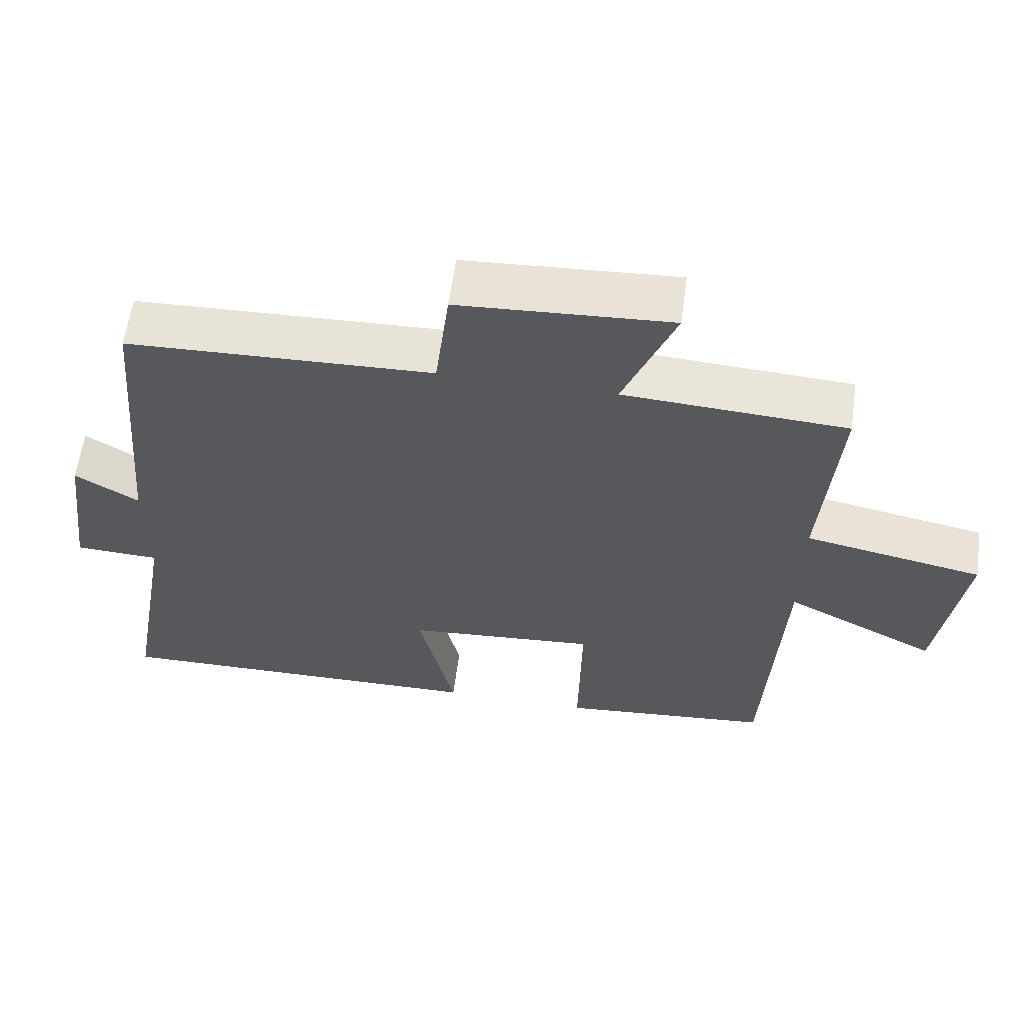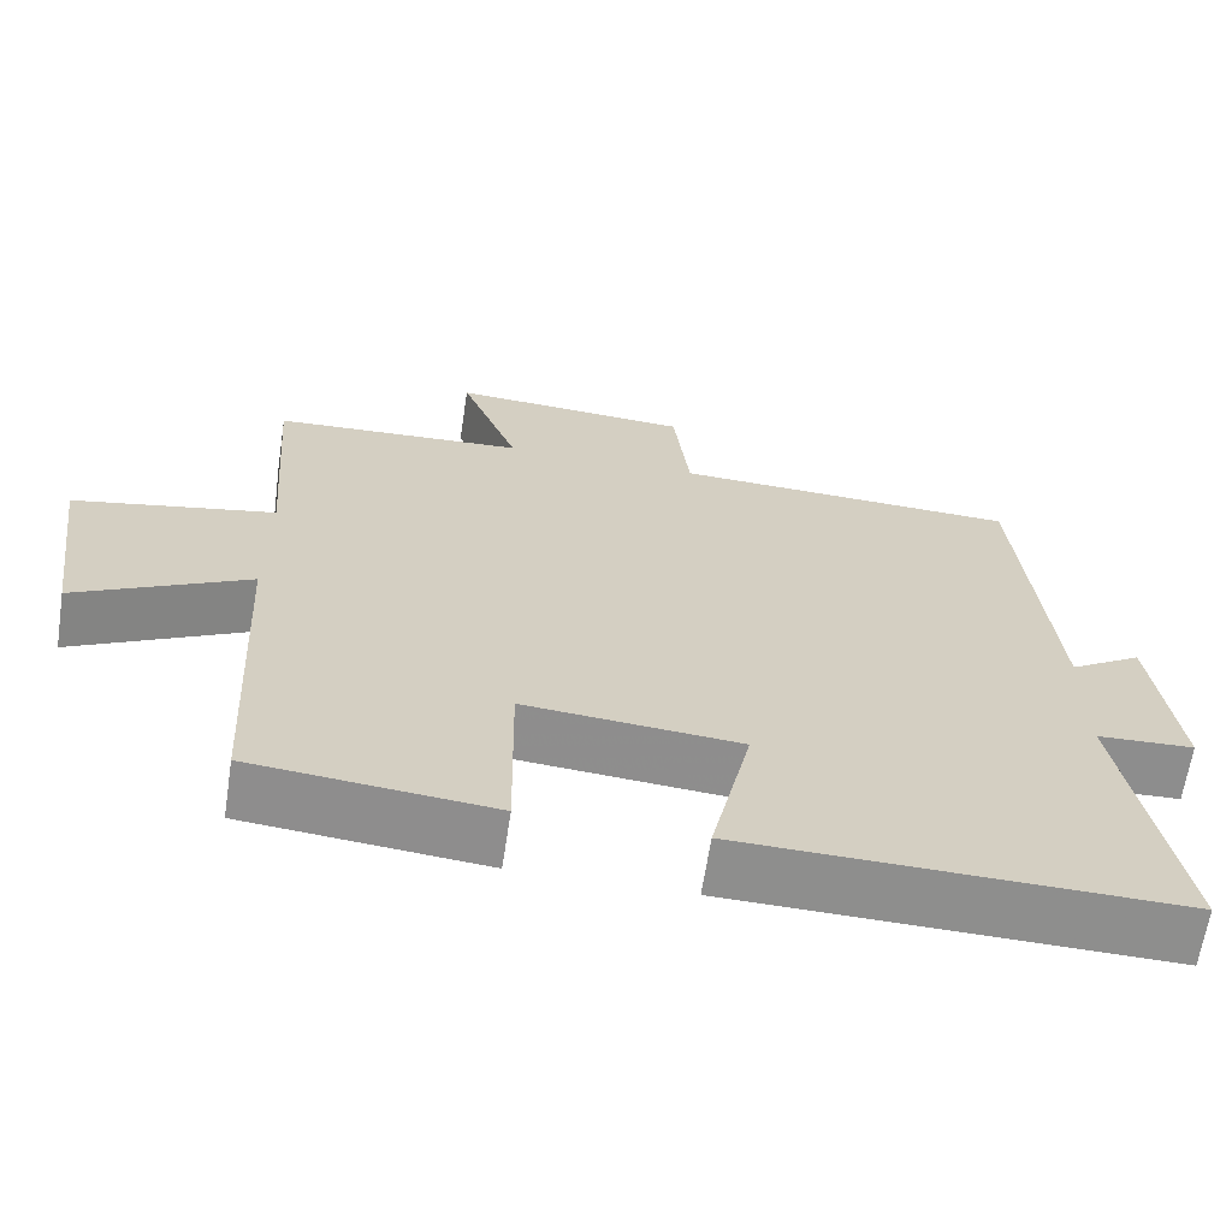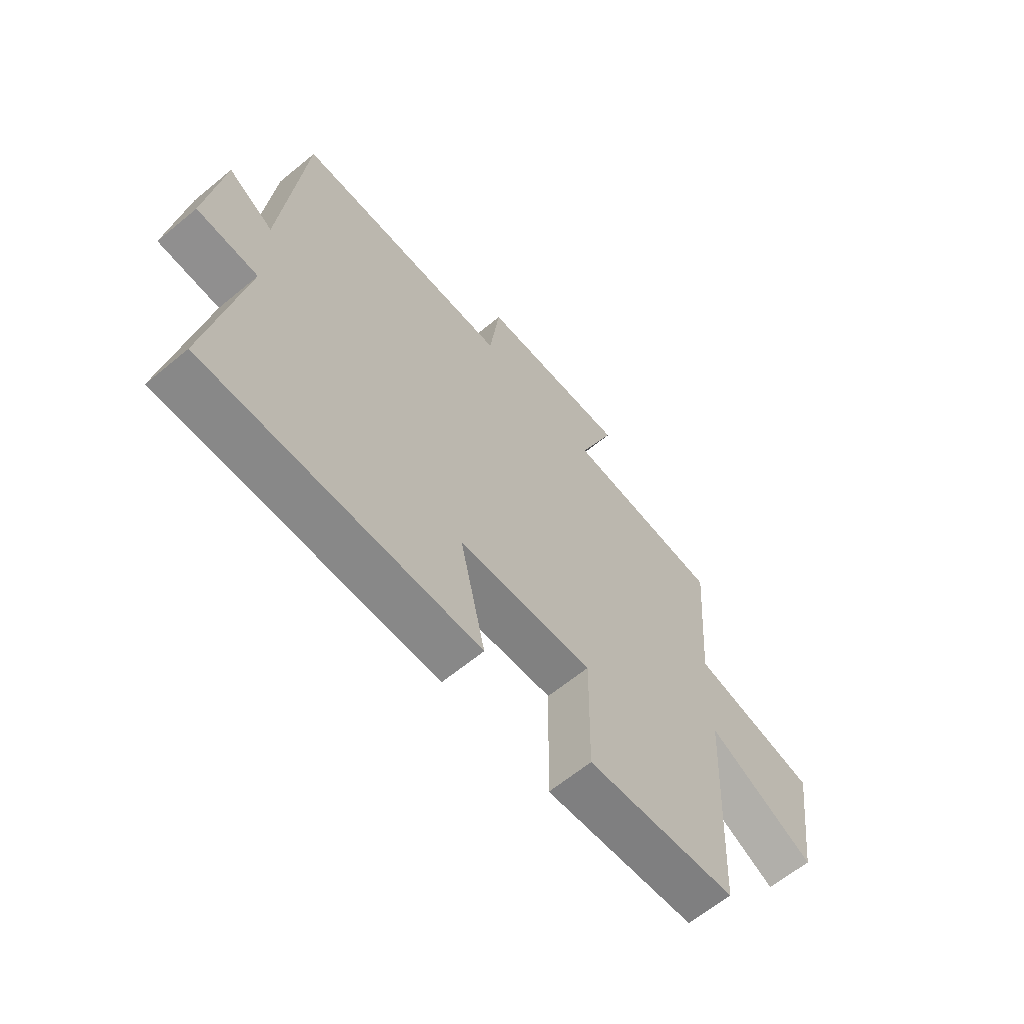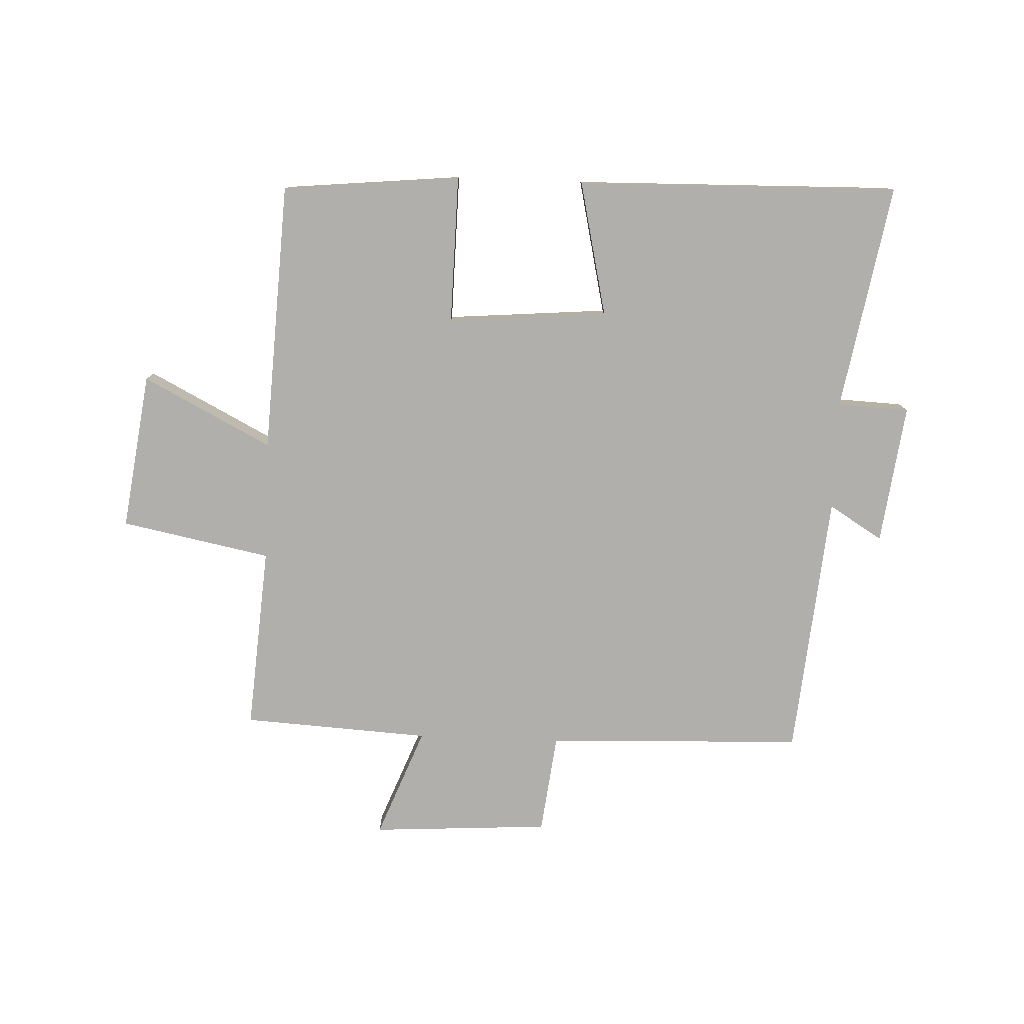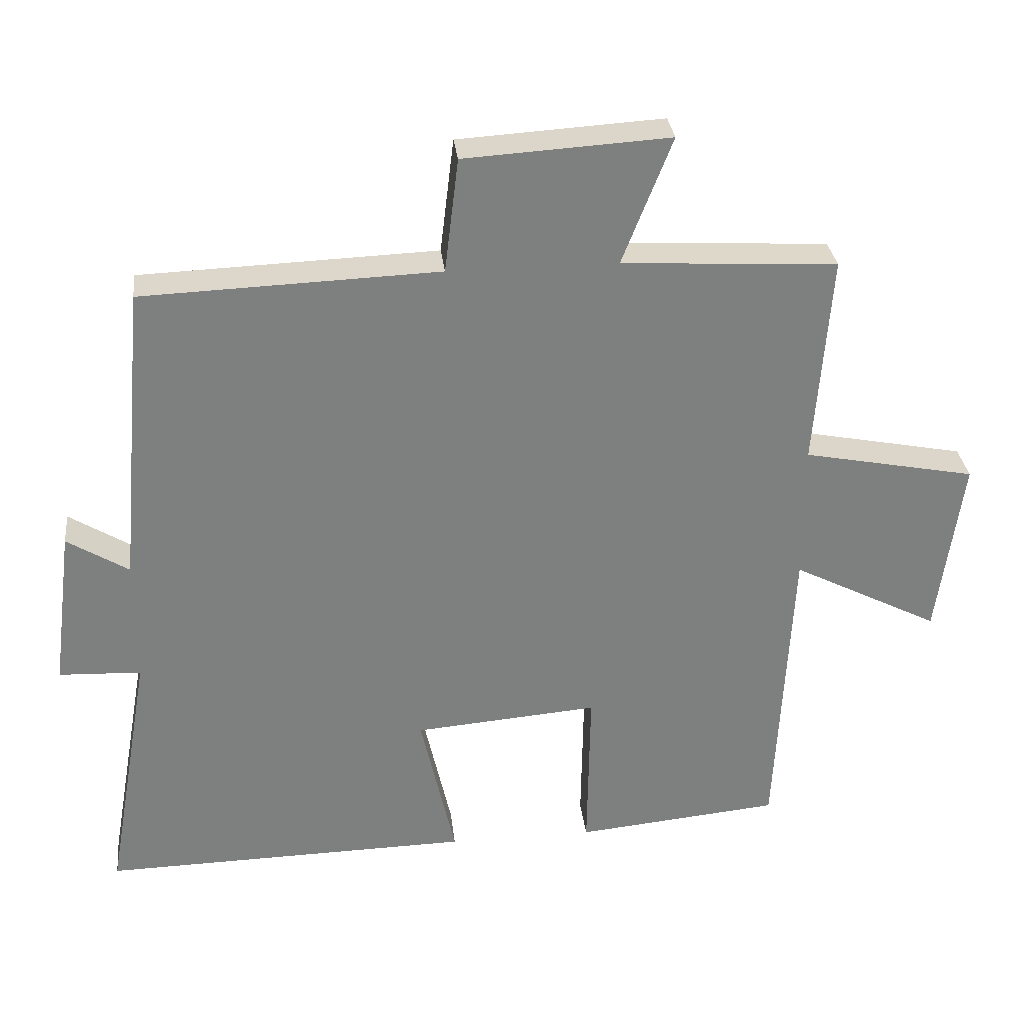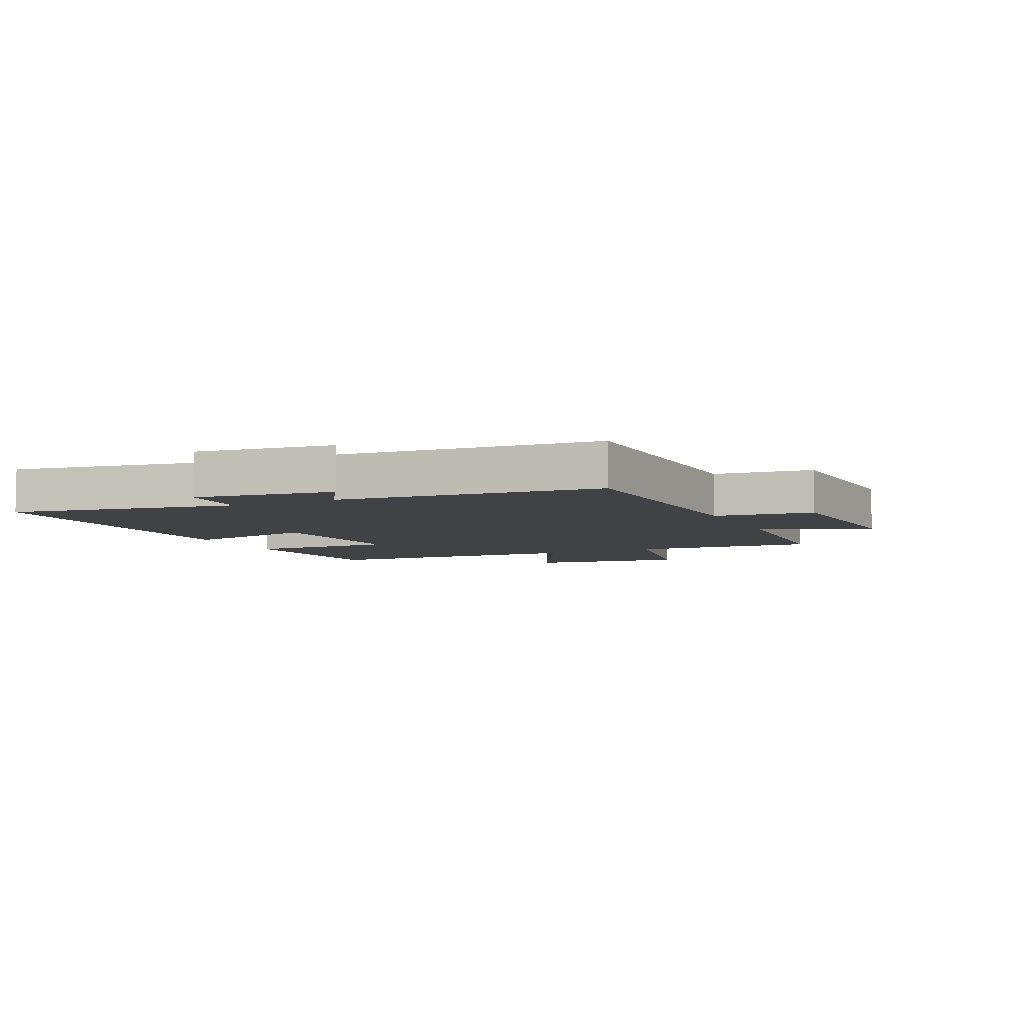
<metadata>
{"format":"obj","ext":"obj","renderer":"f3d","projection":"perspective","resolution":1024,"background":"white","views":[{"elev":60.6,"azim":7.8,"up":"+Z"},{"elev":-64.7,"azim":171.3,"up":"+Z"},{"elev":-63.7,"azim":-50.2,"up":"+Z"},{"elev":-78.3,"azim":177.7,"up":"+Y"},{"elev":30.8,"azim":-6.4,"up":"+Z"},{"elev":-6.2,"azim":-65.1,"up":"+Y"}]}
</metadata>
<code>
v 0.523 0.07 0.482
v 0.5 0.07 0.176
v 0.749 0.07 0.127
v 0.713 0.07 -0.133
v 0.5 0.07 -0.024
v 0.477 0.07 -0.471
v 0.181 0.07 -0.5
v 0.185 0.07 -0.255
v -0.081 0.07 -0.277
v -0.031 0.07 -0.5
v -0.566 0.07 -0.511
v -0.5 0.07 -0.136
v -0.619 0.07 -0.131
v -0.589 0.07 0.101
v -0.5 0.07 0.046
v -0.46 0.07 0.484
v -0.032 0.07 0.5
v -0.012 0.07 0.665
v 0.284 0.07 0.683
v 0.212 0.07 0.5
v 0.523 0 0.482
v 0.5 0 0.176
v 0.749 0 0.127
v 0.713 0 -0.133
v 0.5 0 -0.024
v 0.477 0 -0.471
v 0.181 0 -0.5
v 0.185 0 -0.255
v -0.081 0 -0.277
v -0.031 0 -0.5
v -0.566 0 -0.511
v -0.5 0 -0.136
v -0.619 0 -0.131
v -0.589 0 0.101
v -0.5 0 0.046
v -0.46 0 0.484
v -0.032 0 0.5
v -0.012 0 0.665
v 0.284 0 0.683
v 0.212 0 0.5
f 17 18 19 20
f 15 16 17 20
f 15 20 1 2
f 12 13 14 15
f 12 15 2 3
f 9 10 11 12
f 8 9 12
f 5 6 7 8
f 5 8 12
f 3 4 5
f 3 5 12
f 40 39 38 37
f 40 37 36 35
f 22 21 40 35
f 35 34 33 32
f 23 22 35 32
f 32 31 30 29
f 32 29 28
f 28 27 26 25
f 32 28 25
f 25 24 23
f 32 25 23
f 1 21 22 2
f 2 22 23 3
f 3 23 24 4
f 4 24 25 5
f 5 25 26 6
f 6 26 27 7
f 7 27 28 8
f 8 28 29 9
f 9 29 30 10
f 10 30 31 11
f 11 31 32 12
f 12 32 33 13
f 13 33 34 14
f 14 34 35 15
f 15 35 36 16
f 16 36 37 17
f 17 37 38 18
f 18 38 39 19
f 19 39 40 20
f 20 40 21 1

</code>
